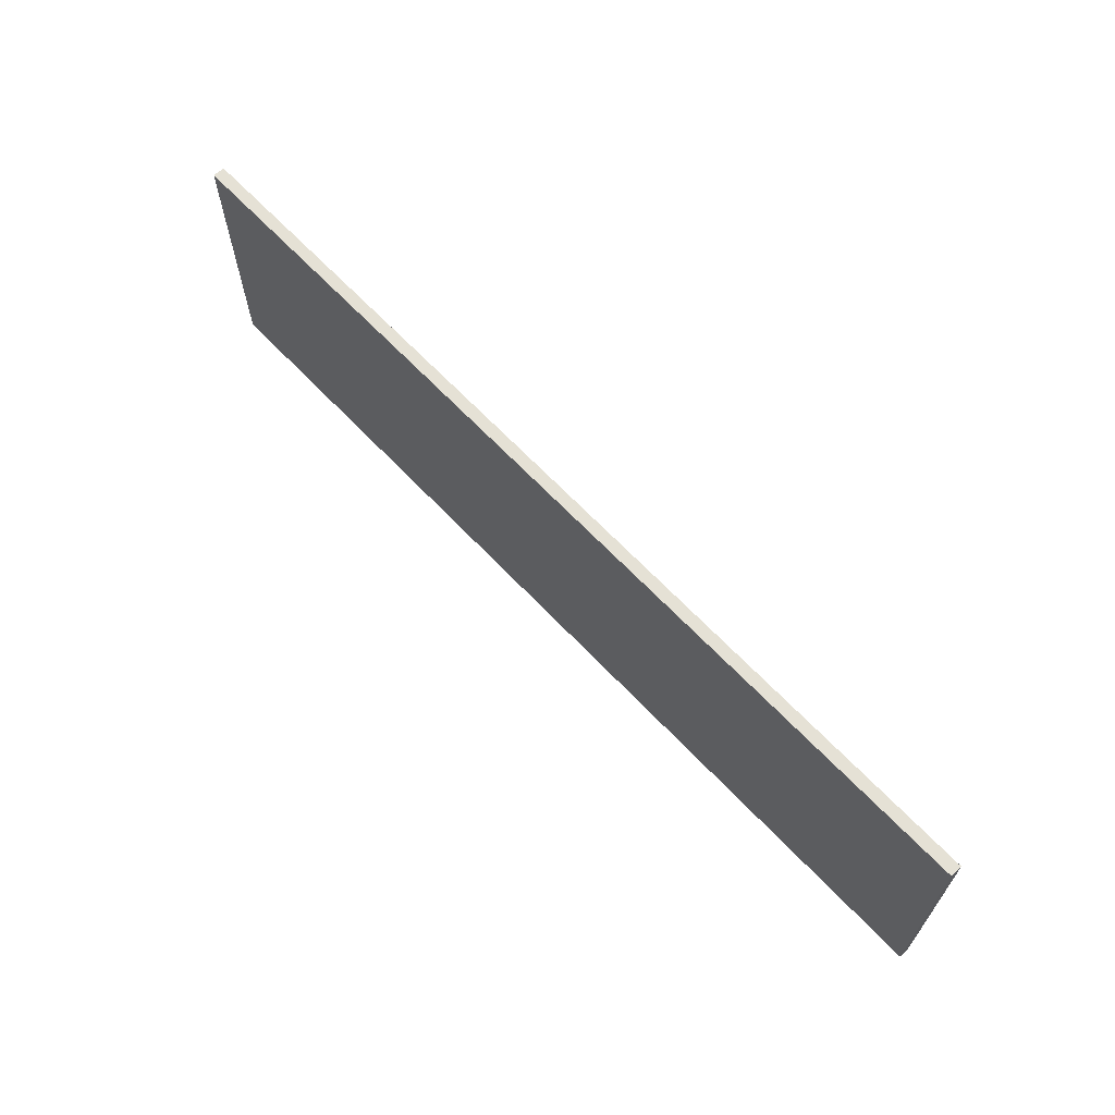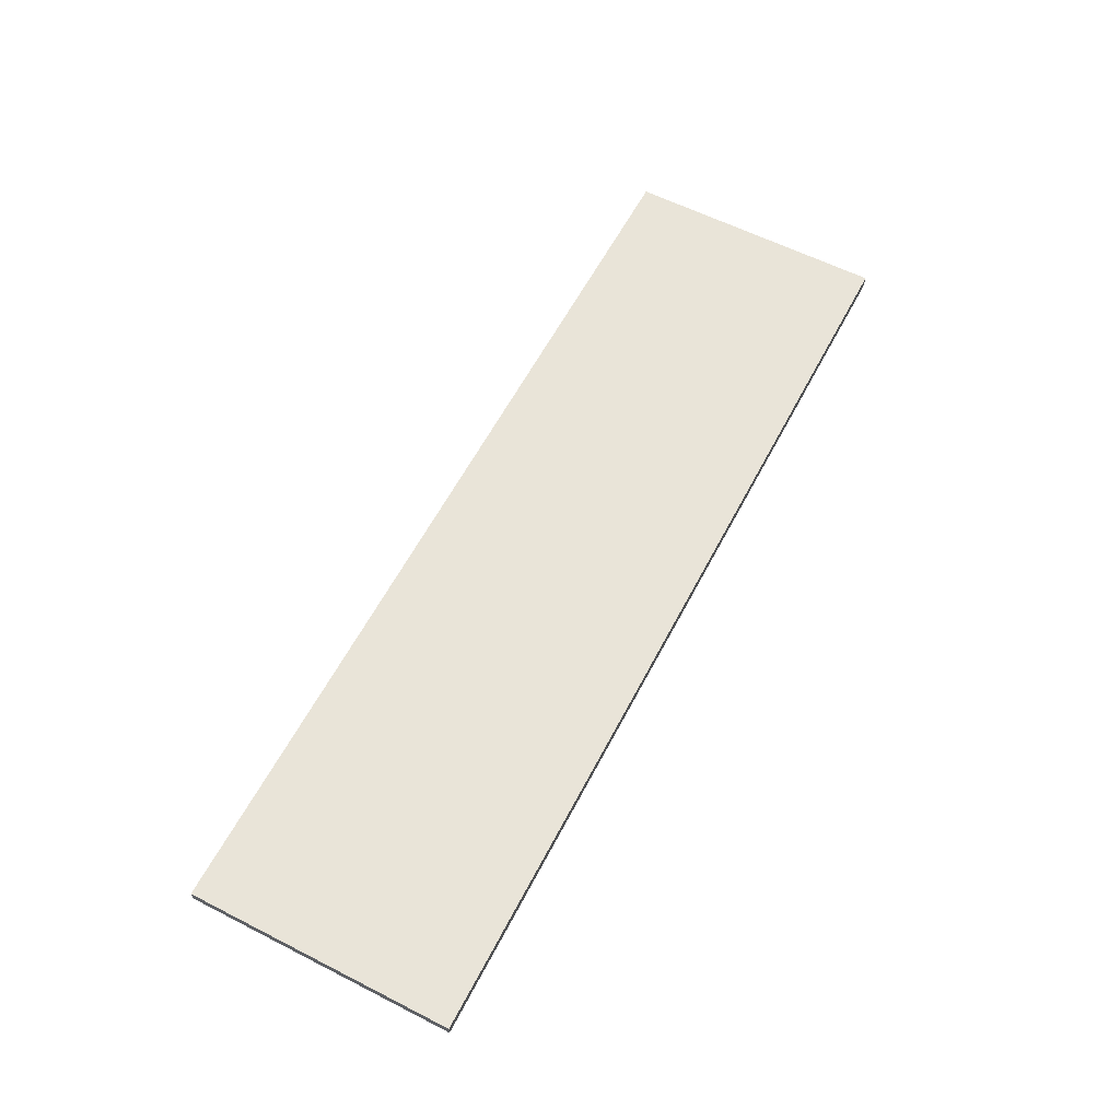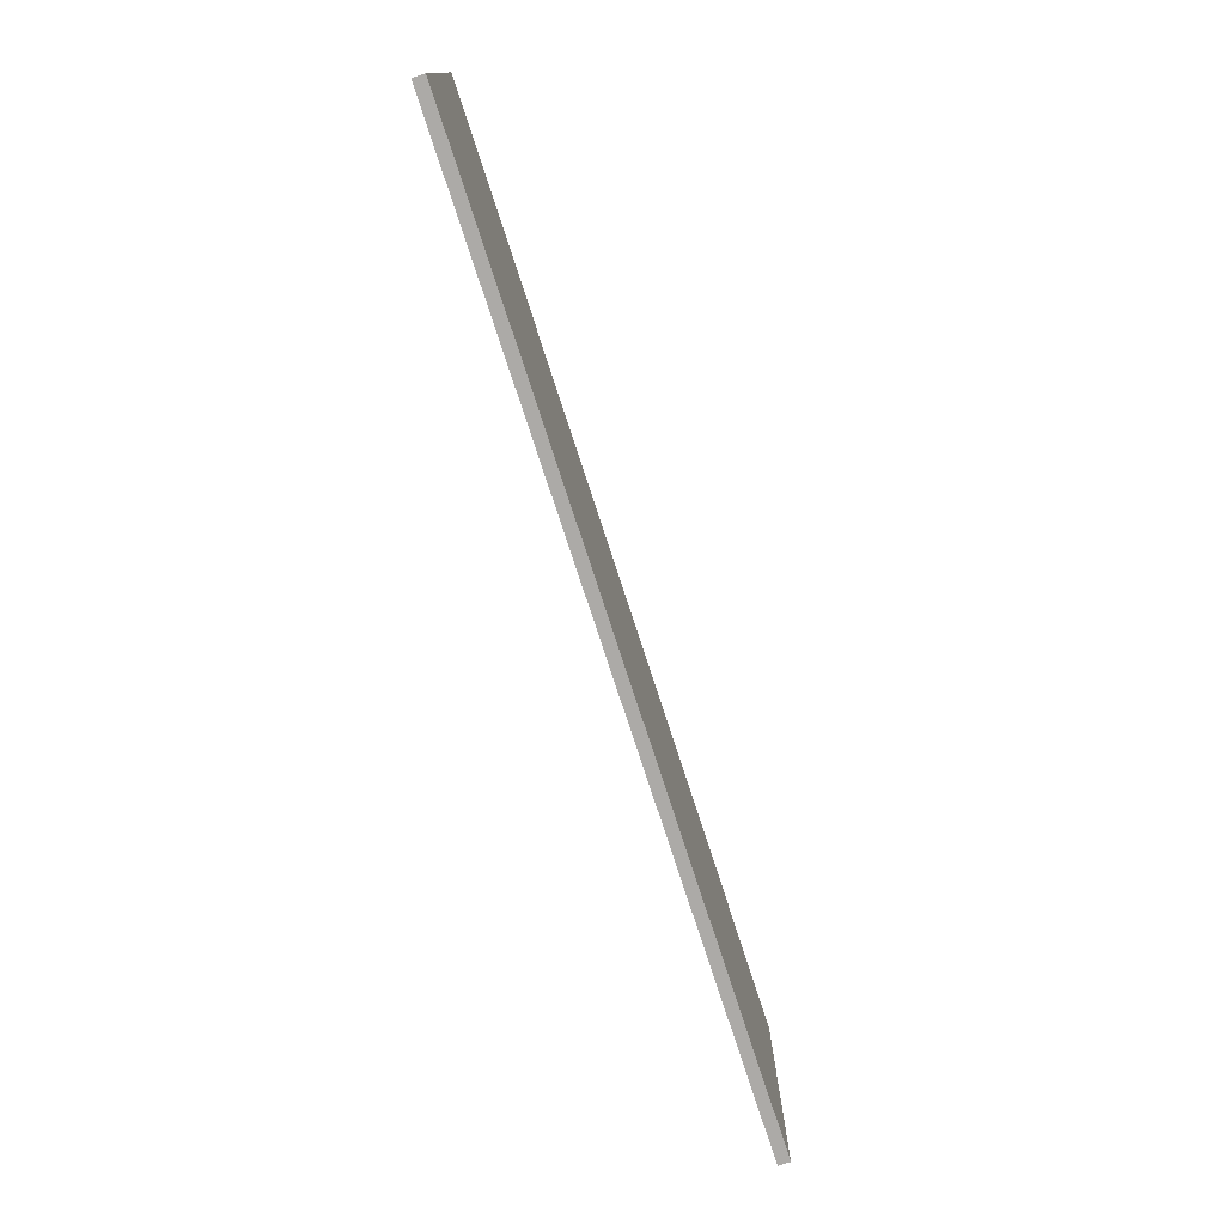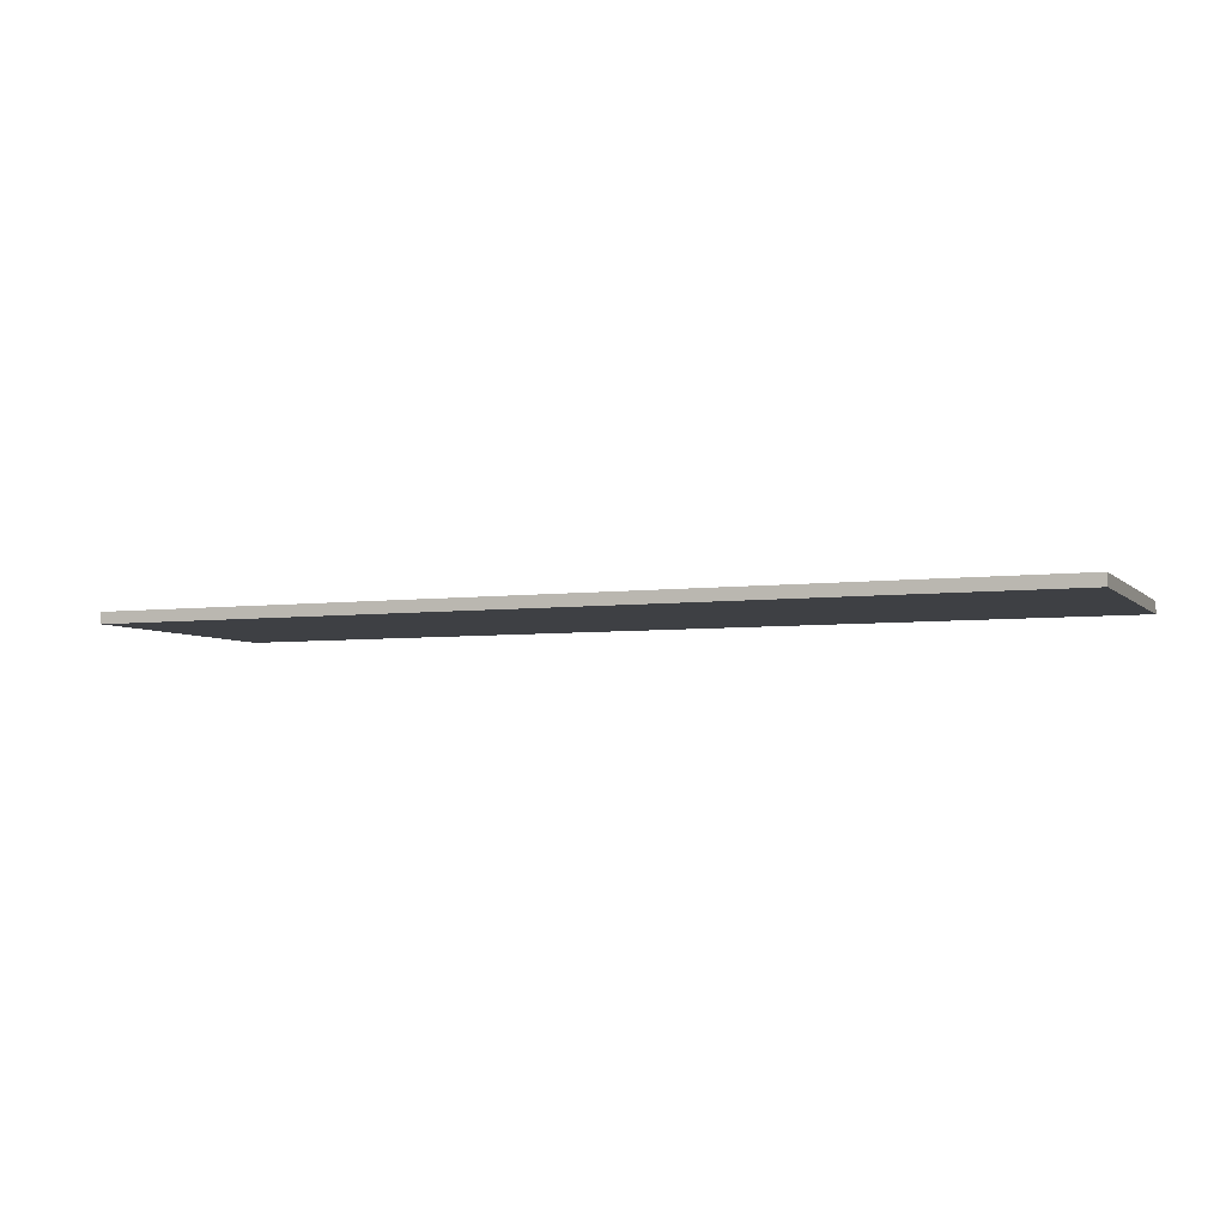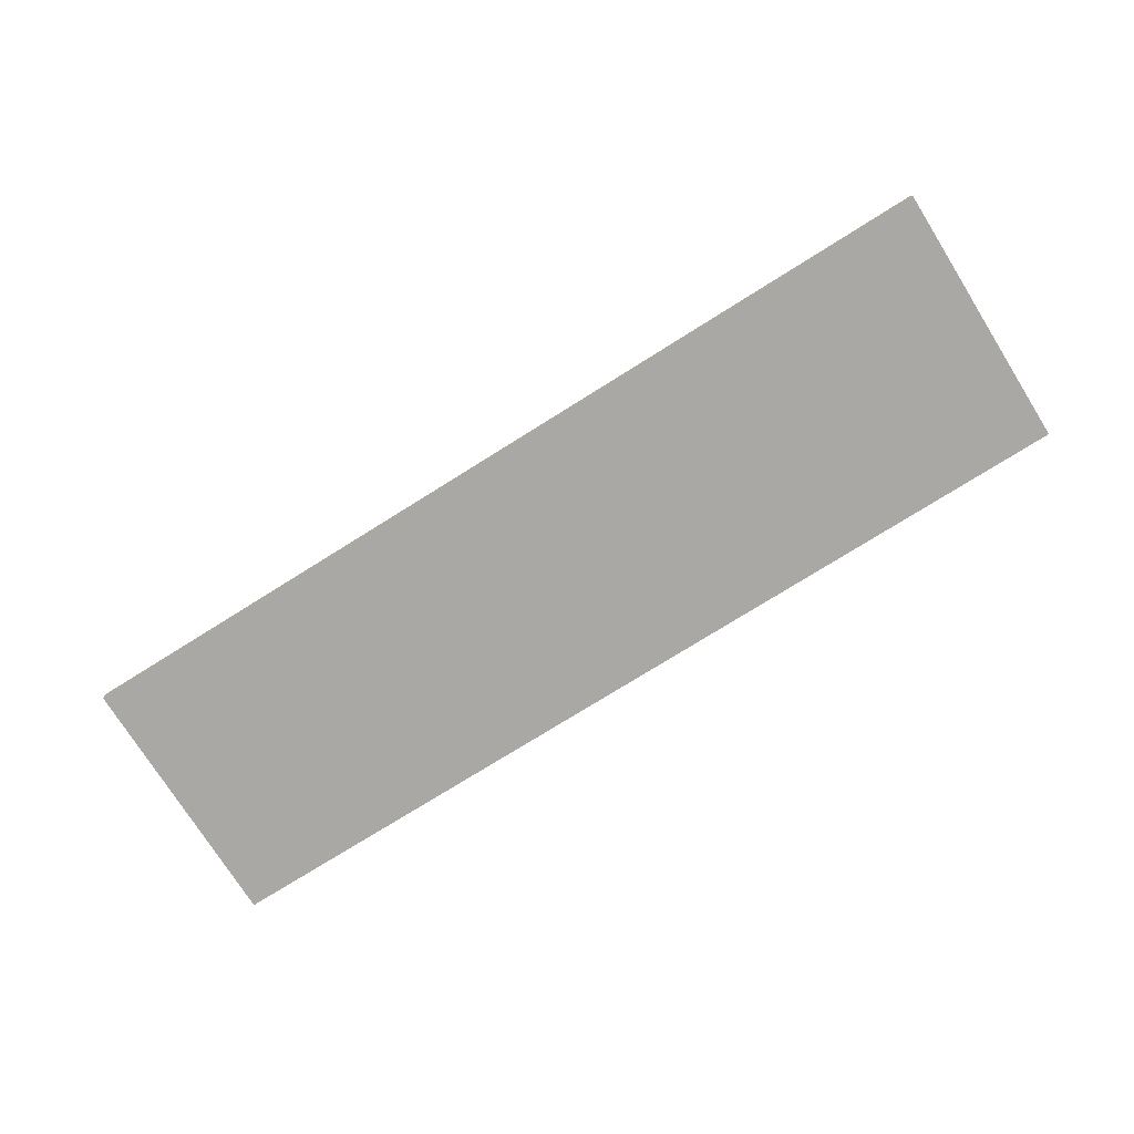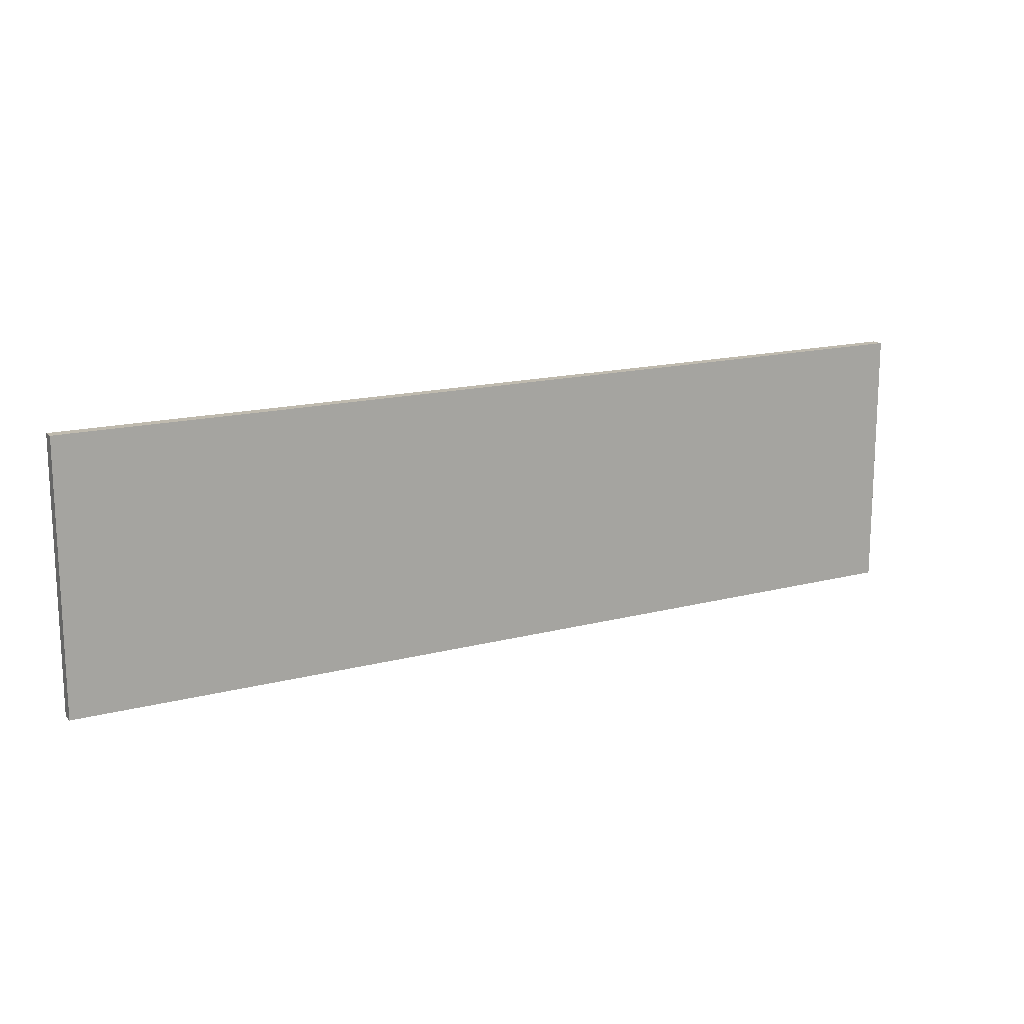
<metadata>
{"format":"obj","ext":"obj","renderer":"f3d","projection":"perspective","resolution":1024,"background":"white","views":[{"elev":65.1,"azim":-133.3,"up":"+Z"},{"elev":60.0,"azim":117.5,"up":"+Y"},{"elev":-76.1,"azim":108.0,"up":"+Z"},{"elev":-4.9,"azim":-157.5,"up":"+Y"},{"elev":-74.9,"azim":32.1,"up":"+Y"},{"elev":15.5,"azim":-29.1,"up":"+Z"}]}
</metadata>
<code>
o Fit_JianPan_1X5
v -1.744 -0.5 0.4578
v -1.744 -0.5 -0.5437
v 1.753 -0.5 -0.5437
v 1.753 -0.5 0.4578
v -1.744 -0.456 0.4578
v 1.753 -0.456 0.4578
v 1.753 -0.456 -0.5437
v -1.744 -0.456 -0.5437
f 1 2 3 4
f 5 6 7 8
f 1 4 6 5
f 4 3 7 6
f 3 2 8 7
f 2 1 5 8

</code>
